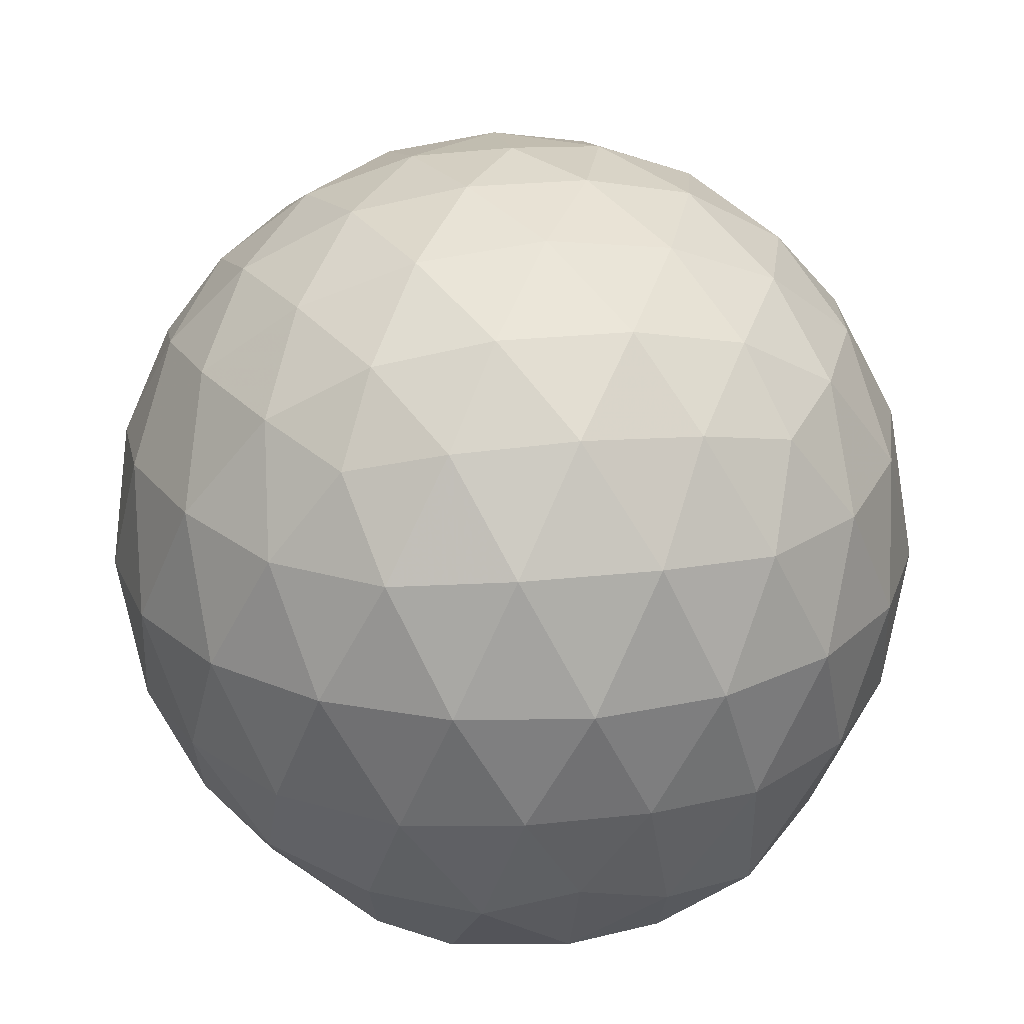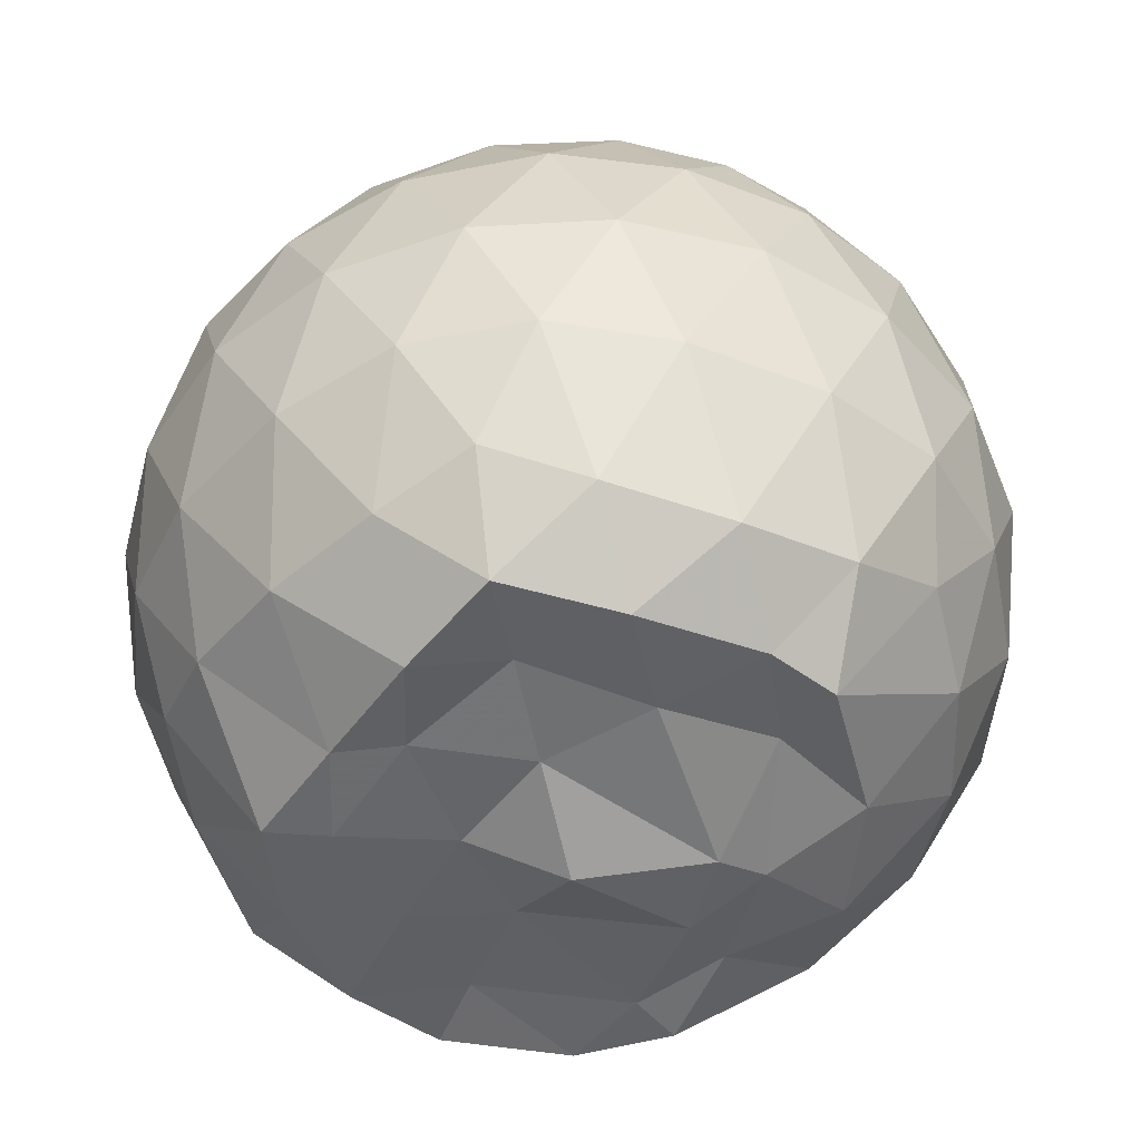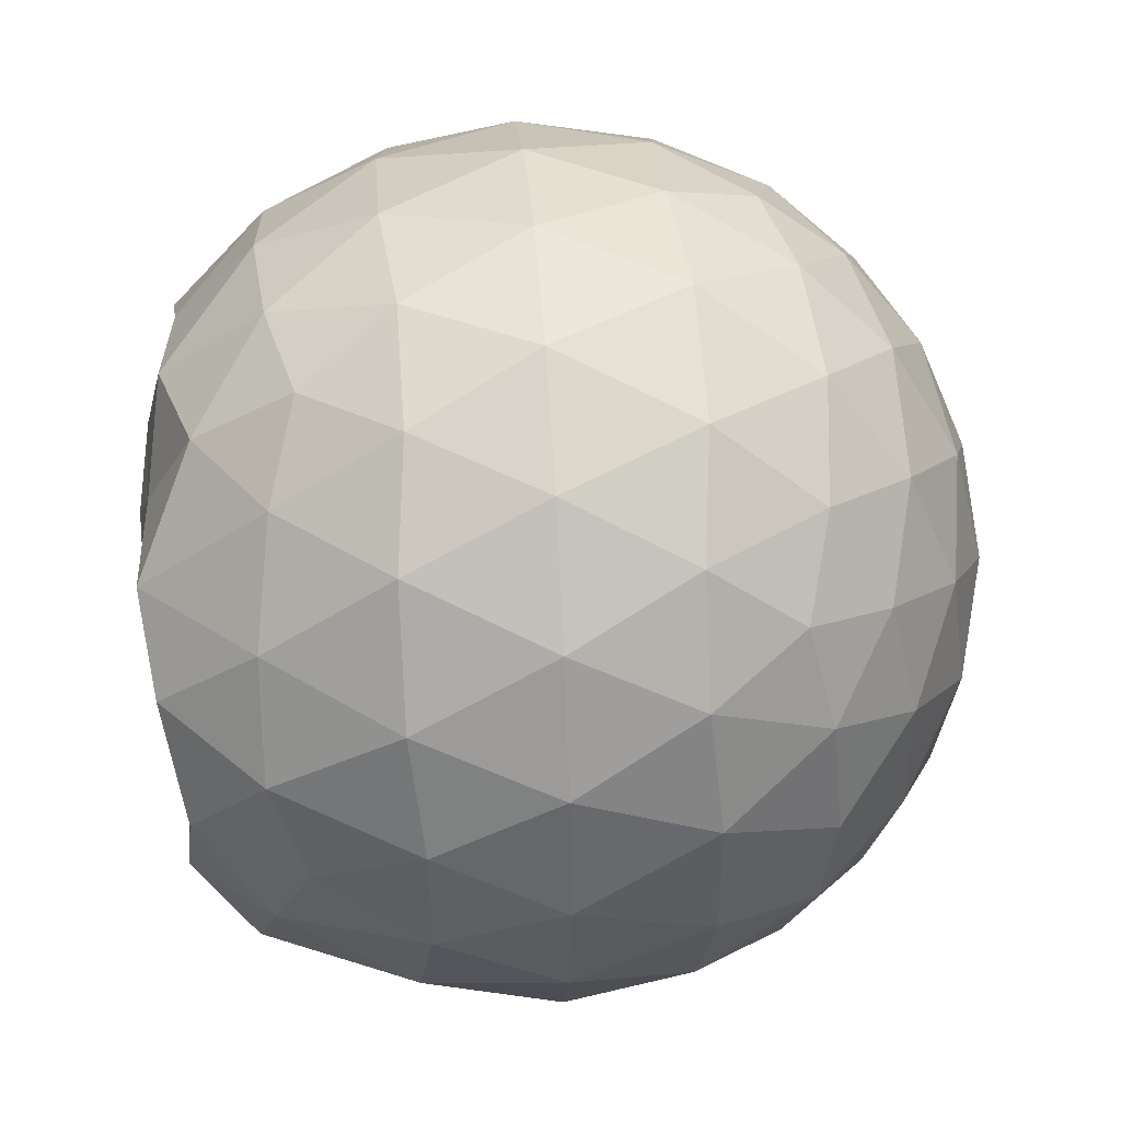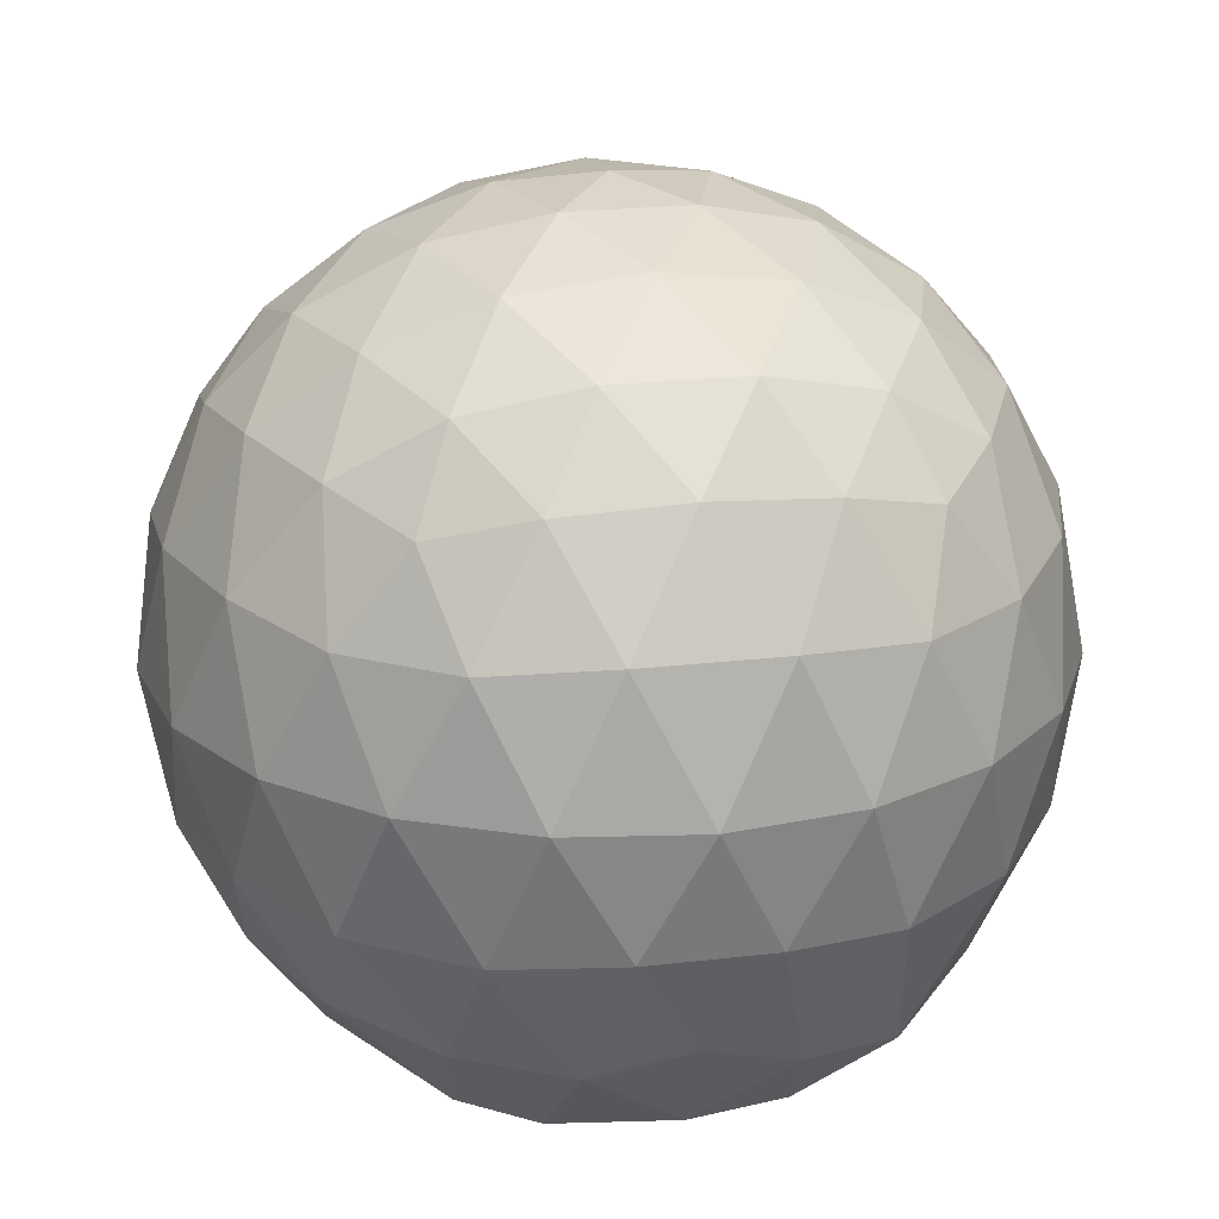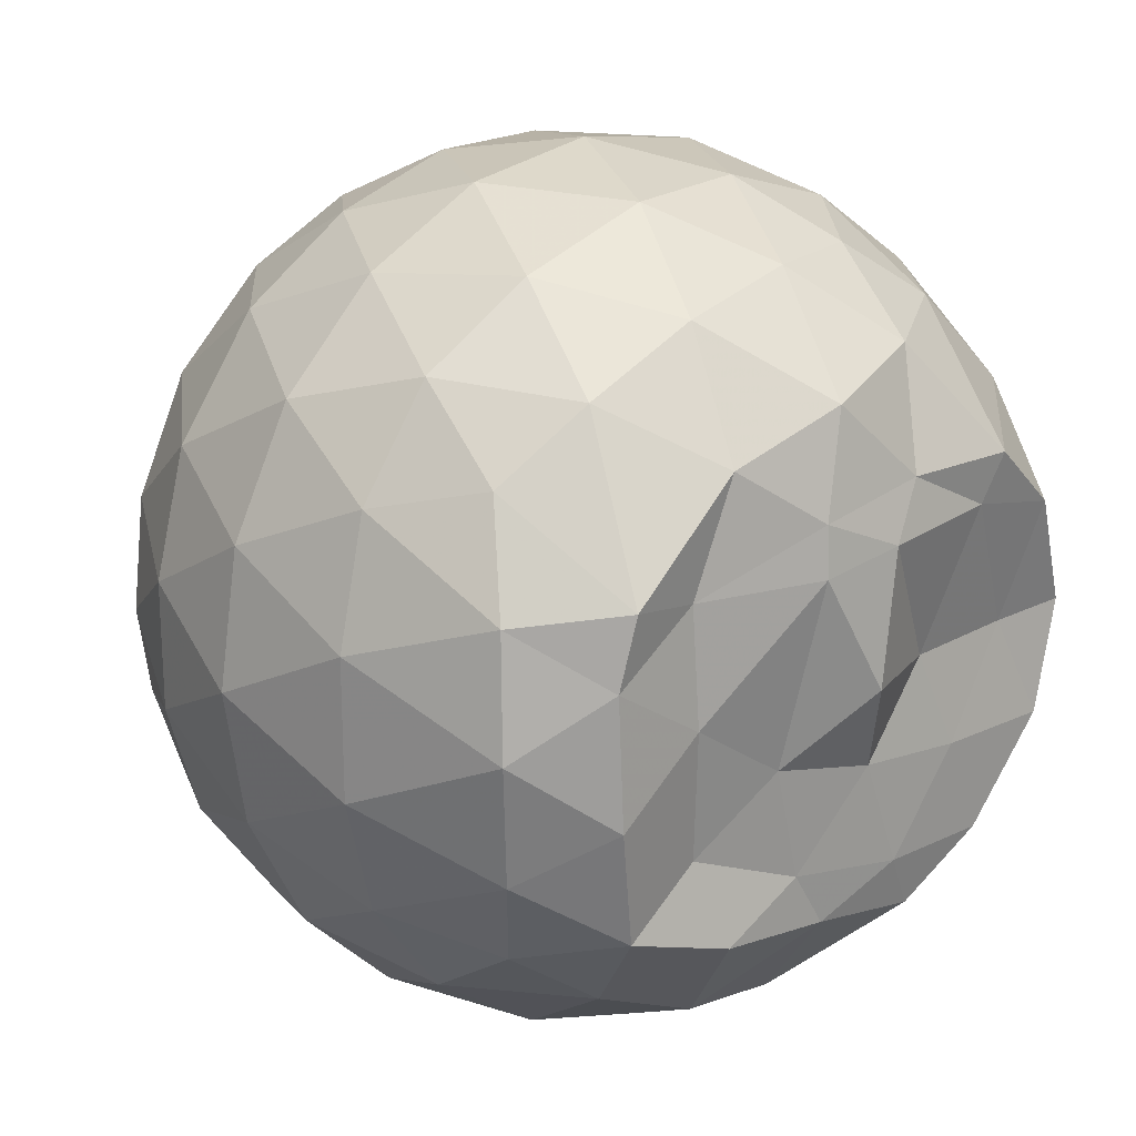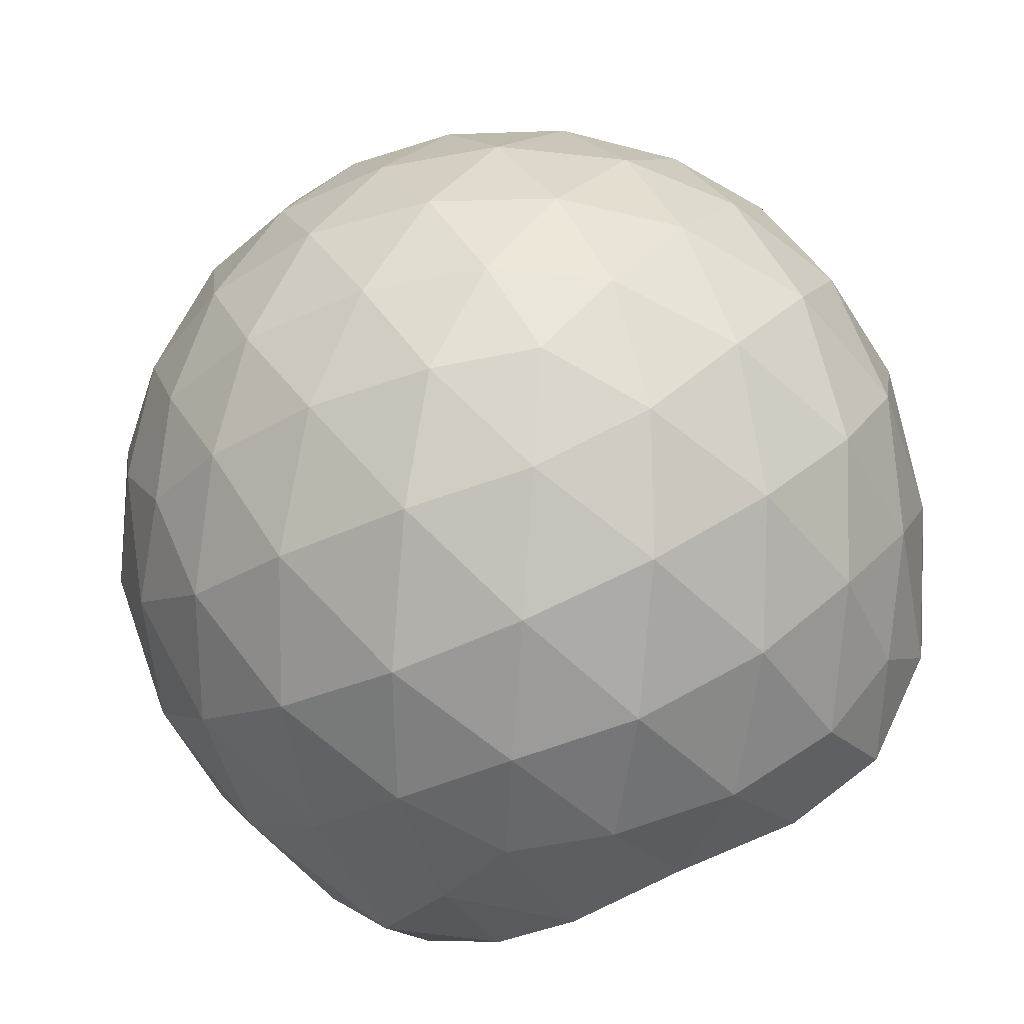
<metadata>
{"format":"obj","ext":"obj","renderer":"f3d","projection":"perspective","resolution":1024,"background":"white","views":[{"elev":24.2,"azim":-100.5,"up":"+Z"},{"elev":-48.9,"azim":66.6,"up":"+Z"},{"elev":46.7,"azim":-94.4,"up":"+Y"},{"elev":21.7,"azim":-101.7,"up":"+Z"},{"elev":21.0,"azim":137.9,"up":"+Y"},{"elev":-79.4,"azim":24.0,"up":"+Y"}]}
</metadata>
<code>
v -2.381 -0.3354 0.3584
v -2.384 -0.3331 -1.531
v -1.519 -0.3351 -0.1431
v -1.586 -0.107 -0.08606
v -1.725 0.1405 -0.06165
v -1.918 0.3491 -0.08496
v -2.114 0.4838 -0.1419
v -2.352 0.4905 -0.08436
v -2.632 0.435 -0.06032
v -2.89 0.3161 -0.0842
v -3.079 0.1708 -0.1413
v -3.159 -0.05367 -0.08465
v -3.193 -0.3359 -0.06077
v -3.159 -0.618 -0.08458
v -3.079 -0.8423 -0.142
v -2.891 -0.9874 -0.08483
v -2.632 -1.106 -0.0611
v -2.353 -1.161 -0.08537
v -2.115 -1.155 -0.1425
v -1.918 -1.02 -0.08556
v -1.725 -0.8111 -0.06193
v -1.586 -0.5631 -0.08619
v -1.439 -0.1899 -0.3562
v -1.533 0.08204 -0.3276
v -1.721 0.3399 -0.3272
v -1.951 0.5144 -0.355
v -2.227 0.6045 -0.3541
v -2.517 0.5987 -0.3266
v -2.821 0.4998 -0.3257
v -3.058 0.3353 -0.3537
v -3.229 0.09971 -0.3539
v -3.313 -0.1766 -0.3264
v -3.313 -0.4956 -0.3265
v -3.229 -0.7718 -0.3549
v -3.059 -1.007 -0.3548
v -2.821 -1.171 -0.3269
v -2.517 -1.27 -0.327
v -2.228 -1.276 -0.3549
v -1.952 -1.186 -0.3553
v -1.722 -1.011 -0.3276
v -1.534 -0.7524 -0.3276
v -1.439 -0.4801 -0.3561
v -1.435 -0.0288 -0.6424
v -1.575 0.2478 -0.642
v -1.796 0.4678 -0.6426
v -2.072 0.6087 -0.6412
v -2.38 0.6572 -0.6393
v -2.688 0.609 -0.6398
v -2.966 0.4678 -0.6398
v -3.186 0.2477 -0.6405
v -3.327 -0.02949 -0.6407
v -3.376 -0.3361 -0.641
v -3.327 -0.6429 -0.6412
v -3.186 -0.9198 -0.6412
v -2.966 -1.139 -0.6418
v -2.689 -1.28 -0.641
v -2.381 -1.329 -0.6405
v -2.074 -1.28 -0.6421
v -1.797 -1.138 -0.6423
v -1.577 -0.9183 -0.6421
v -1.436 -0.6414 -0.6423
v -1.387 -0.335 -0.6424
v -1.531 0.1032 -0.9345
v -1.7 0.3344 -0.9276
v -1.94 0.4968 -0.954
v -2.244 0.5958 -0.9543
v -2.533 0.6022 -0.9259
v -2.809 0.5126 -0.9262
v -3.039 0.3379 -0.9541
v -3.227 0.07953 -0.9548
v -3.322 -0.1914 -0.9272
v -3.321 -0.4809 -0.9274
v -3.226 -0.753 -0.9561
v -3.041 -1.011 -0.956
v -2.81 -1.184 -0.9274
v -2.534 -1.273 -0.9271
v -2.246 -1.267 -0.9558
v -1.942 -1.168 -0.9554
v -1.705 -1.004 -0.9282
v -1.535 -0.7694 -0.9291
v -1.452 -0.493 -0.9564
v -1.45 -0.1758 -0.9573
v -1.679 0.1622 -1.152
v -1.872 0.3107 -1.211
v -2.129 0.4287 -1.224
v -2.408 0.485 -1.2
v -2.646 0.4798 -1.14
v -2.842 0.3436 -1.204
v -3.035 0.1296 -1.242
v -3.175 -0.1178 -1.245
v -3.238 -0.3363 -1.171
v -3.163 -0.5642 -1.258
v -3.033 -0.8015 -1.307
v -2.842 -1.005 -1.227
v -2.647 -1.146 -1.149
v -2.409 -1.148 -1.21
v -2.131 -1.087 -1.253
v -1.875 -0.9704 -1.242
v -1.686 -0.8354 -1.177
v -1.606 -0.6156 -1.267
v -1.569 -0.3325 -1.301
v -1.596 -0.06505 -1.266
v -1.663 -0.3352 0.05045
v -1.778 -0.08733 0.1137
v -1.959 0.1606 0.1139
v -2.159 0.3466 0.05154
v -2.431 0.3142 0.1148
v -2.723 0.2193 0.1153
v -2.963 0.08599 0.05213
v -3.015 -0.1824 0.1149
v -3.015 -0.4891 0.1146
v -2.962 -0.7574 0.05153
v -2.723 -0.8904 0.114
v -2.431 -0.9851 0.114
v -2.159 -1.018 0.05111
v -1.959 -0.8314 0.1139
v -1.779 -0.5833 0.1136
v -1.883 -0.3353 0.2236
v -2.04 -0.08754 0.2641
v -2.227 0.1382 0.2245
v -2.511 0.06543 0.2647
v -2.785 -0.04282 0.225
v -2.804 -0.3356 0.2646
v -2.785 -0.6284 0.2244
v -2.512 -0.7366 0.2645
v -2.227 -0.8092 0.2241
v -2.04 -0.583 0.2639
v -2.142 -0.3353 0.3289
v -2.307 -0.1078 0.3289
v -2.575 -0.1948 0.3293
v -2.575 -0.4761 0.3293
v -2.307 -0.5628 0.3289
v -1.784 -0.03205 -1.444
v -2.063 0.1808 -1.416
v -2.334 0.263 -1.439
v -2.601 0.3211 -1.364
v -2.779 0.07838 -1.494
v -2.958 -0.07974 -1.466
v -3.075 -0.3472 -1.421
v -2.991 -0.5865 -1.445
v -2.799 -0.8037 -1.447
v -2.6 -0.9257 -1.433
v -2.33 -0.8774 -1.436
v -2.04 -0.83 -1.453
v -1.803 -0.7529 -1.414
v -1.752 -0.483 -1.443
v -1.748 -0.1908 -1.432
v -1.959 -0.0663 -1.413
v -2.257 0.0431 -1.486
v -2.525 0.07833 -1.476
v -2.733 -0.03064 -1.477
v -2.887 -0.3513 -1.414
v -2.707 -0.5757 -1.451
v -2.533 -0.7942 -1.454
v -2.251 -0.7453 -1.435
v -1.98 -0.6297 -1.405
v -1.963 -0.332 -1.432
v -2.248 -0.0677 -1.499
v -2.443 -0.04155 -1.507
v -2.622 -0.3553 -1.424
v -2.448 -0.5484 -1.446
v -2.187 -0.4846 -1.436
f 3 23 4
f 4 23 24
f 4 24 5
f 5 24 25
f 5 25 6
f 6 25 26
f 6 26 7
f 7 26 27
f 7 27 8
f 8 27 28
f 8 28 9
f 9 28 29
f 9 29 10
f 10 29 30
f 10 30 11
f 11 30 31
f 11 31 12
f 12 31 32
f 12 32 13
f 13 32 33
f 13 33 14
f 14 33 34
f 14 34 15
f 15 34 35
f 15 35 16
f 16 35 36
f 16 36 17
f 17 36 37
f 17 37 18
f 18 37 38
f 18 38 19
f 19 38 39
f 19 39 20
f 20 39 40
f 20 40 21
f 21 40 41
f 21 41 22
f 22 41 42
f 22 42 3
f 3 42 23
f 23 43 24
f 24 43 44
f 24 44 25
f 25 44 45
f 25 45 26
f 26 45 46
f 26 46 27
f 27 46 47
f 27 47 28
f 28 47 48
f 28 48 29
f 29 48 49
f 29 49 30
f 30 49 50
f 30 50 31
f 31 50 51
f 31 51 32
f 32 51 52
f 32 52 33
f 33 52 53
f 33 53 34
f 34 53 54
f 34 54 35
f 35 54 55
f 35 55 36
f 36 55 56
f 36 56 37
f 37 56 57
f 37 57 38
f 38 57 58
f 38 58 39
f 39 58 59
f 39 59 40
f 40 59 60
f 40 60 41
f 41 60 61
f 41 61 42
f 42 61 62
f 42 62 23
f 23 62 43
f 43 63 44
f 44 63 64
f 44 64 45
f 45 64 65
f 45 65 46
f 46 65 66
f 46 66 47
f 47 66 67
f 47 67 48
f 48 67 68
f 48 68 49
f 49 68 69
f 49 69 50
f 50 69 70
f 50 70 51
f 51 70 71
f 51 71 52
f 52 71 72
f 52 72 53
f 53 72 73
f 53 73 54
f 54 73 74
f 54 74 55
f 55 74 75
f 55 75 56
f 56 75 76
f 56 76 57
f 57 76 77
f 57 77 58
f 58 77 78
f 58 78 59
f 59 78 79
f 59 79 60
f 60 79 80
f 60 80 61
f 61 80 81
f 61 81 62
f 62 81 82
f 62 82 43
f 43 82 63
f 63 83 64
f 64 83 84
f 64 84 65
f 65 84 85
f 65 85 66
f 66 85 86
f 66 86 67
f 67 86 87
f 67 87 68
f 68 87 88
f 68 88 69
f 69 88 89
f 69 89 70
f 70 89 90
f 70 90 71
f 71 90 91
f 71 91 72
f 72 91 92
f 72 92 73
f 73 92 93
f 73 93 74
f 74 93 94
f 74 94 75
f 75 94 95
f 75 95 76
f 76 95 96
f 76 96 77
f 77 96 97
f 77 97 78
f 78 97 98
f 78 98 79
f 79 98 99
f 79 99 80
f 80 99 100
f 80 100 81
f 81 100 101
f 81 101 82
f 82 101 102
f 82 102 63
f 63 102 83
f 103 104 118
f 104 119 118
f 104 105 119
f 105 120 119
f 105 106 120
f 106 107 120
f 107 121 120
f 107 108 121
f 108 122 121
f 108 109 122
f 109 110 122
f 110 123 122
f 110 111 123
f 111 124 123
f 111 112 124
f 112 113 124
f 113 125 124
f 113 114 125
f 114 126 125
f 114 115 126
f 115 116 126
f 116 127 126
f 116 117 127
f 117 118 127
f 117 103 118
f 118 119 128
f 119 129 128
f 119 120 129
f 120 121 129
f 121 130 129
f 121 122 130
f 122 123 130
f 123 131 130
f 123 124 131
f 124 125 131
f 125 132 131
f 125 126 132
f 126 127 132
f 127 128 132
f 127 118 128
f 133 148 134
f 134 148 149
f 134 149 135
f 135 149 150
f 135 150 136
f 136 150 137
f 137 150 151
f 137 151 138
f 138 151 152
f 138 152 139
f 139 152 140
f 140 152 153
f 140 153 141
f 141 153 154
f 141 154 142
f 142 154 143
f 143 154 155
f 143 155 144
f 144 155 156
f 144 156 145
f 145 156 146
f 146 156 157
f 146 157 147
f 147 157 148
f 147 148 133
f 148 158 149
f 149 158 159
f 149 159 150
f 150 159 151
f 151 159 160
f 151 160 152
f 152 160 153
f 153 160 161
f 153 161 154
f 154 161 155
f 155 161 162
f 155 162 156
f 156 162 157
f 157 162 158
f 157 158 148
f 3 4 103
f 103 4 104
f 4 5 104
f 104 5 105
f 5 6 105
f 105 6 106
f 6 7 106
f 7 8 106
f 106 8 107
f 8 9 107
f 107 9 108
f 9 10 108
f 108 10 109
f 10 11 109
f 11 12 109
f 109 12 110
f 12 13 110
f 110 13 111
f 13 14 111
f 111 14 112
f 14 15 112
f 15 16 112
f 112 16 113
f 16 17 113
f 113 17 114
f 17 18 114
f 114 18 115
f 18 19 115
f 19 20 115
f 115 20 116
f 20 21 116
f 116 21 117
f 21 22 117
f 117 22 103
f 22 3 103
f 83 133 84
f 84 133 134
f 84 134 85
f 85 134 135
f 85 135 86
f 86 135 136
f 86 136 87
f 87 136 88
f 88 136 137
f 88 137 89
f 89 137 138
f 89 138 90
f 90 138 139
f 90 139 91
f 91 139 92
f 92 139 140
f 92 140 93
f 93 140 141
f 93 141 94
f 94 141 142
f 94 142 95
f 95 142 96
f 96 142 143
f 96 143 97
f 97 143 144
f 97 144 98
f 98 144 145
f 98 145 99
f 99 145 100
f 100 145 146
f 100 146 101
f 101 146 147
f 101 147 102
f 102 147 133
f 102 133 83
f 128 129 1
f 129 130 1
f 130 131 1
f 131 132 1
f 132 128 1
f 159 158 2
f 160 159 2
f 161 160 2
f 162 161 2
f 158 162 2

</code>
